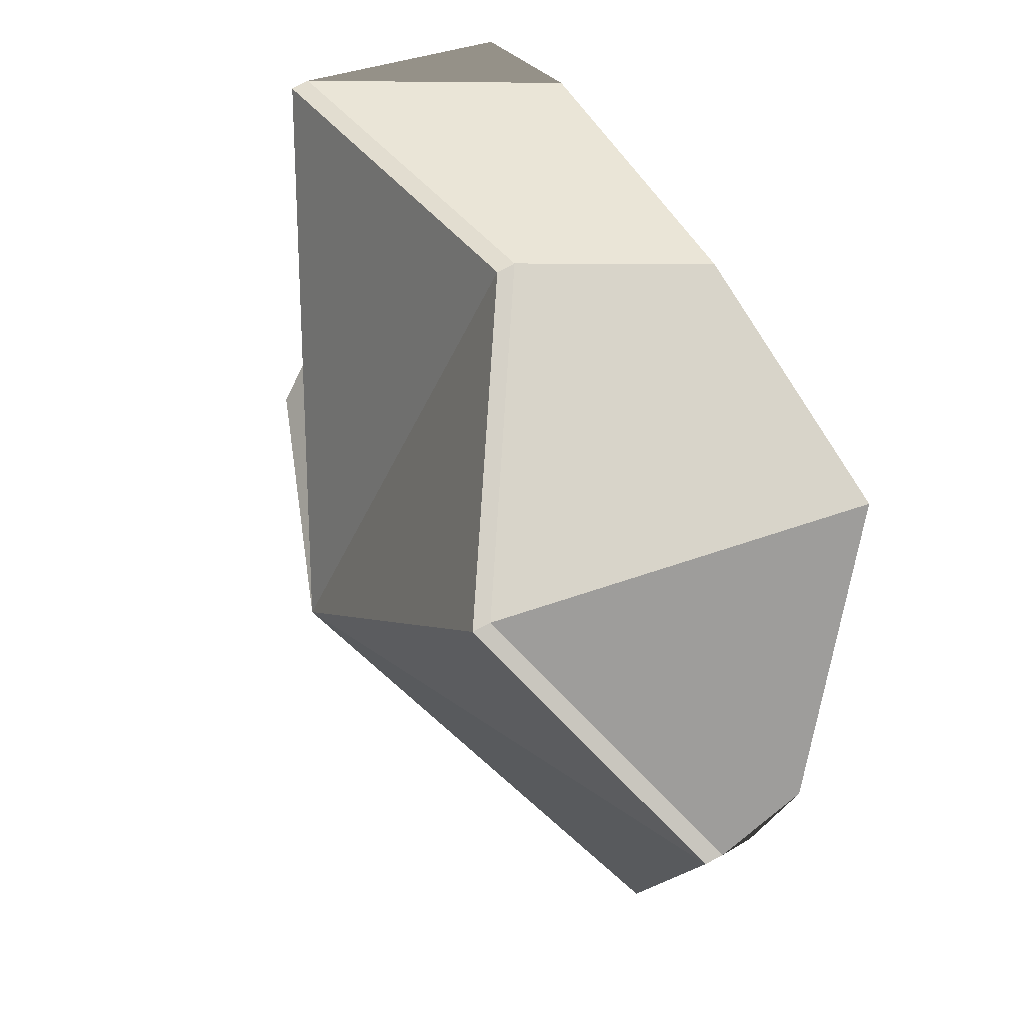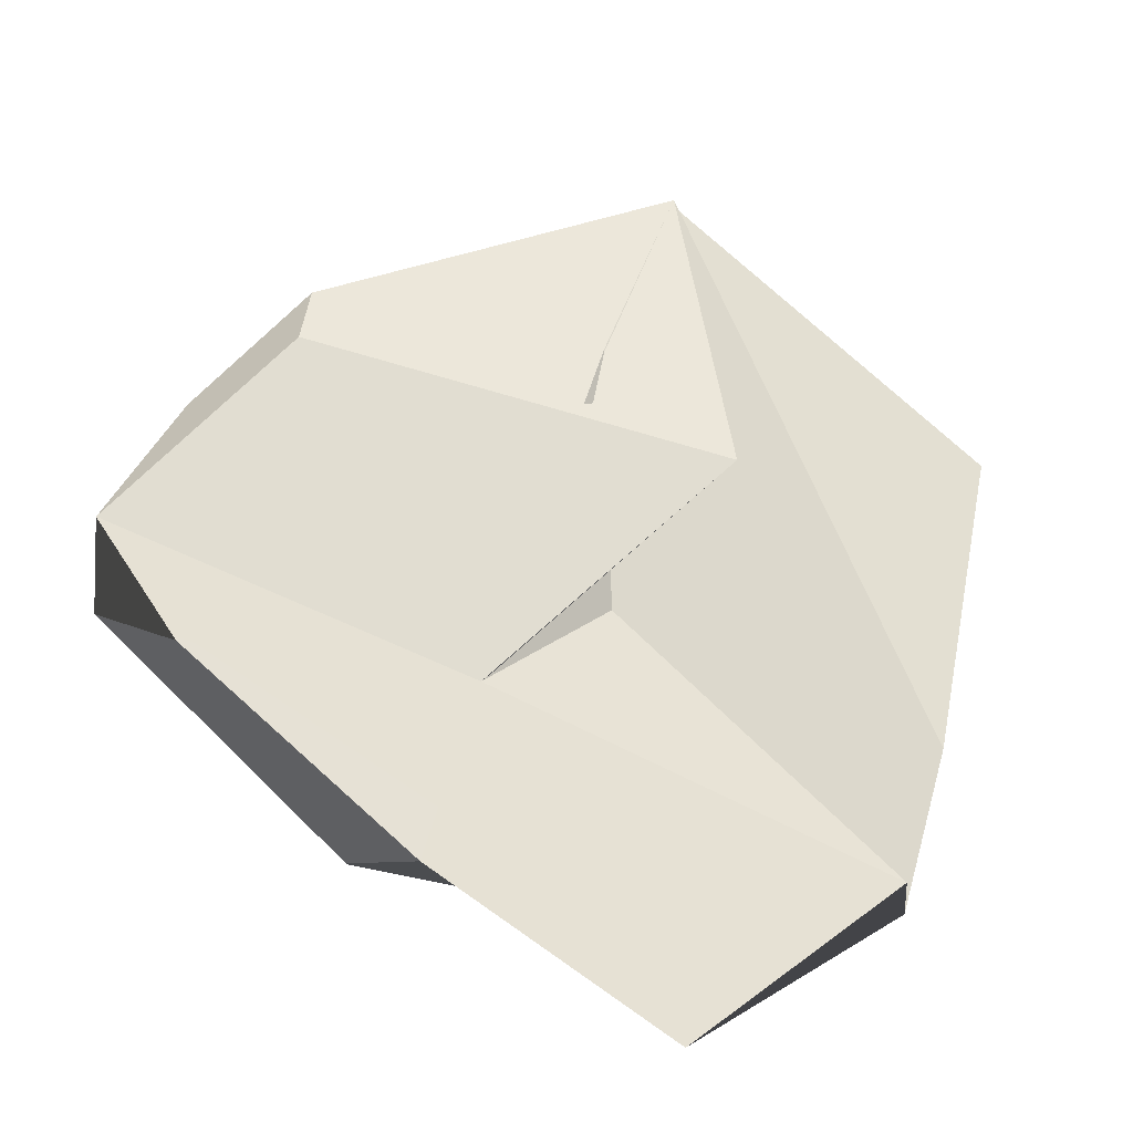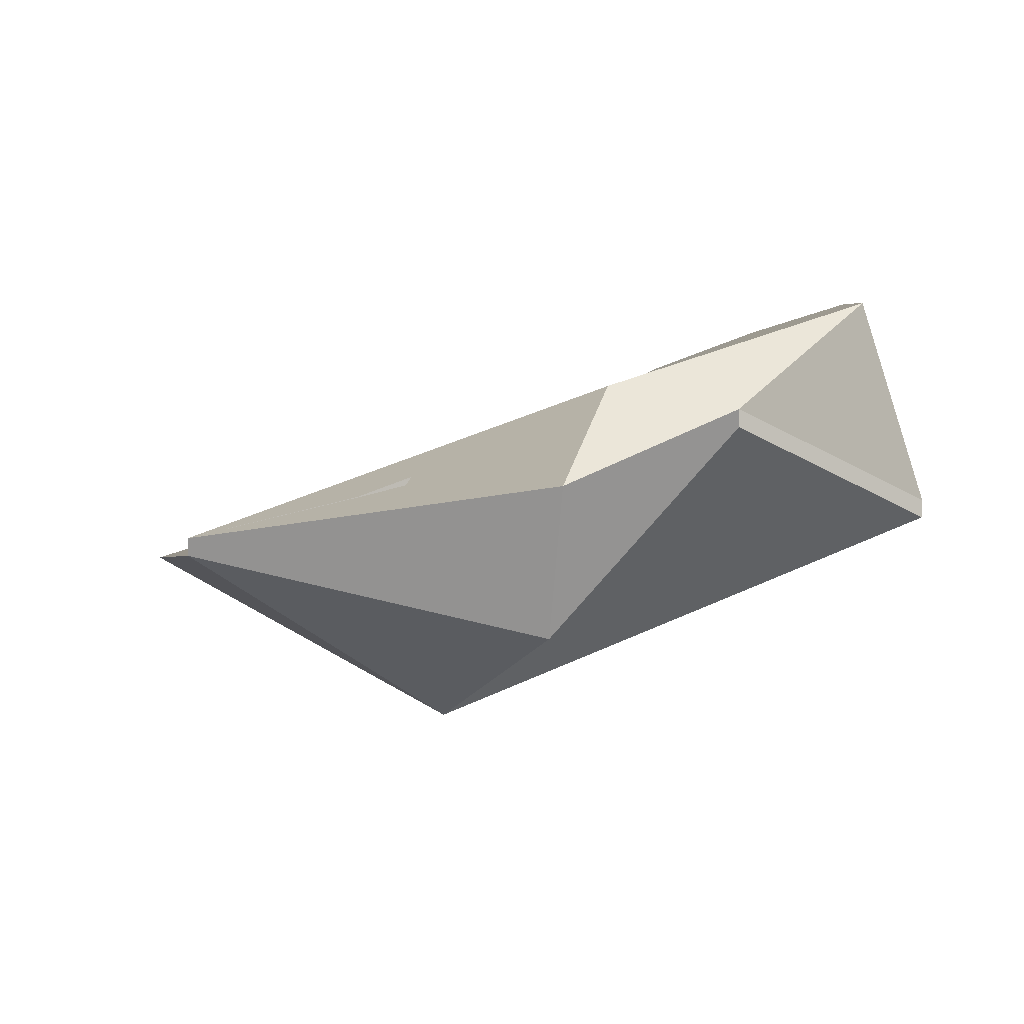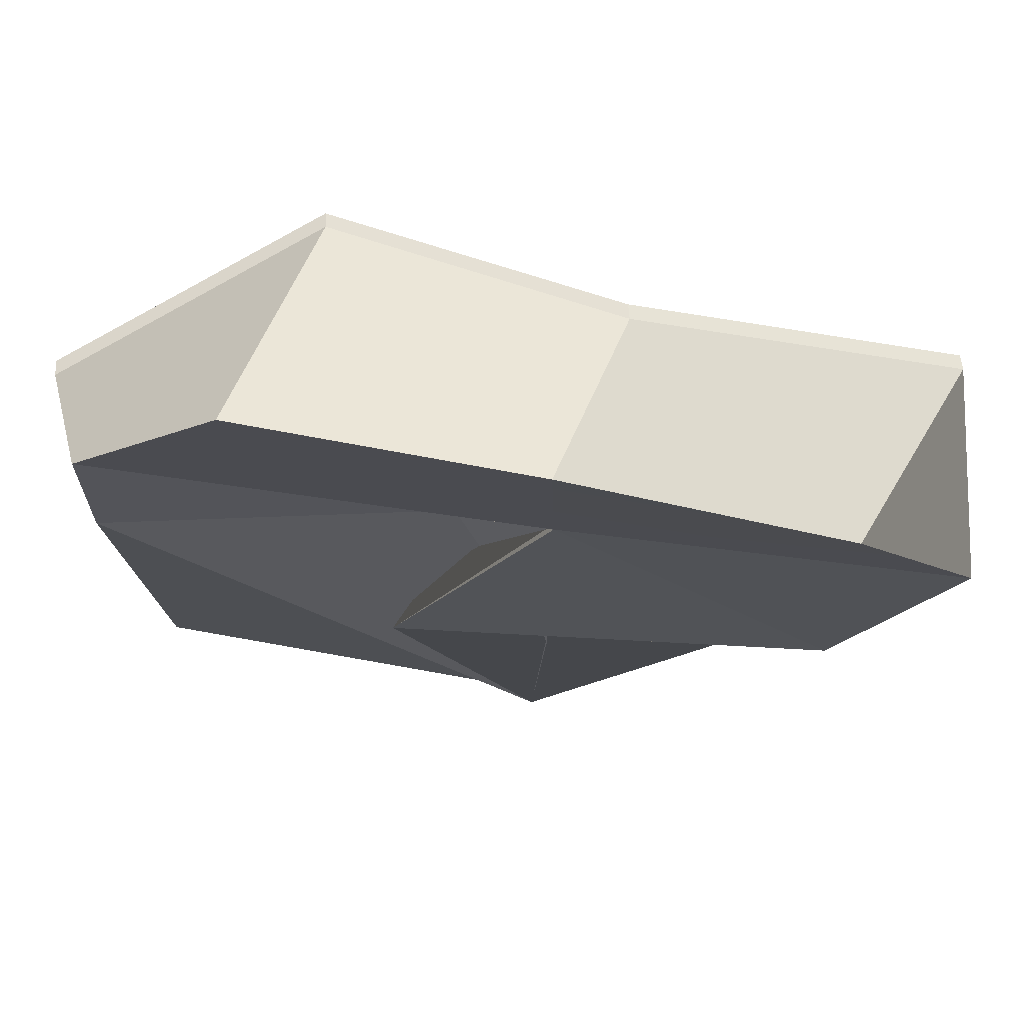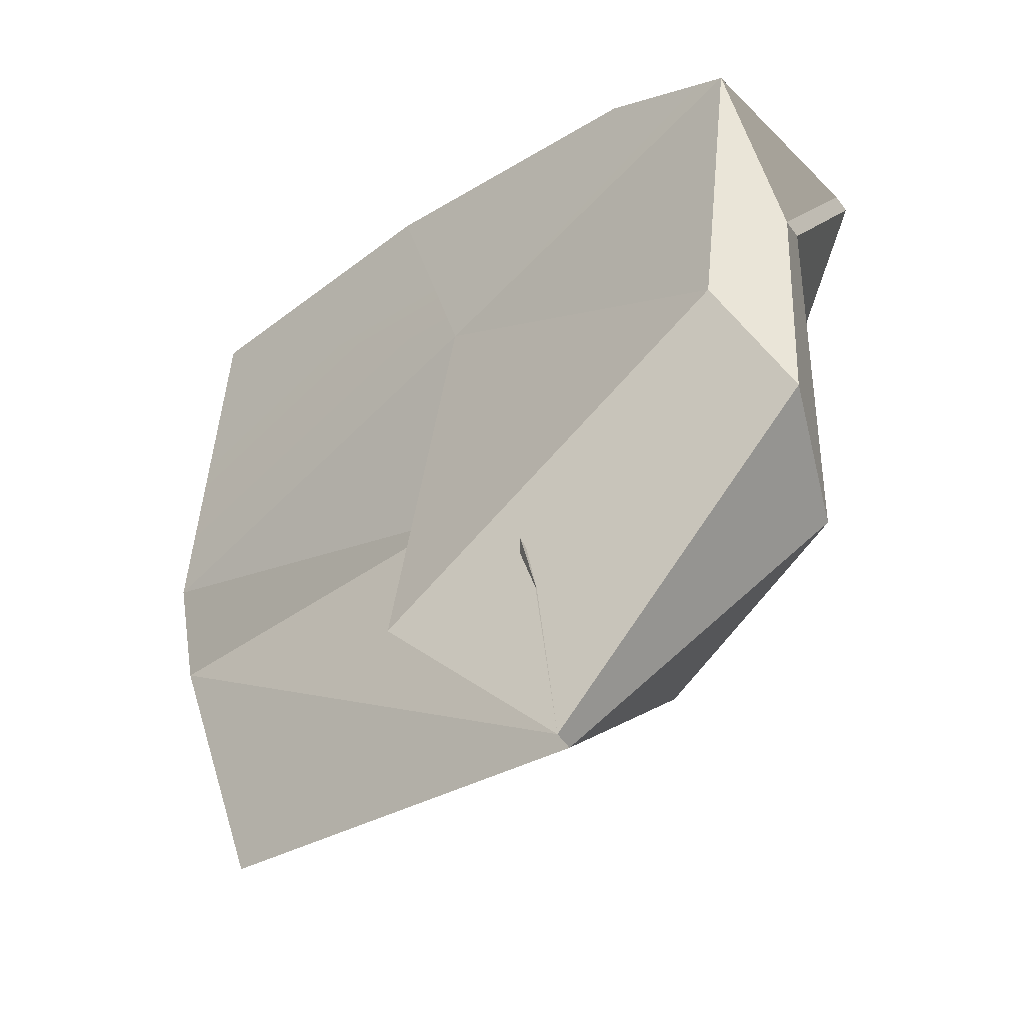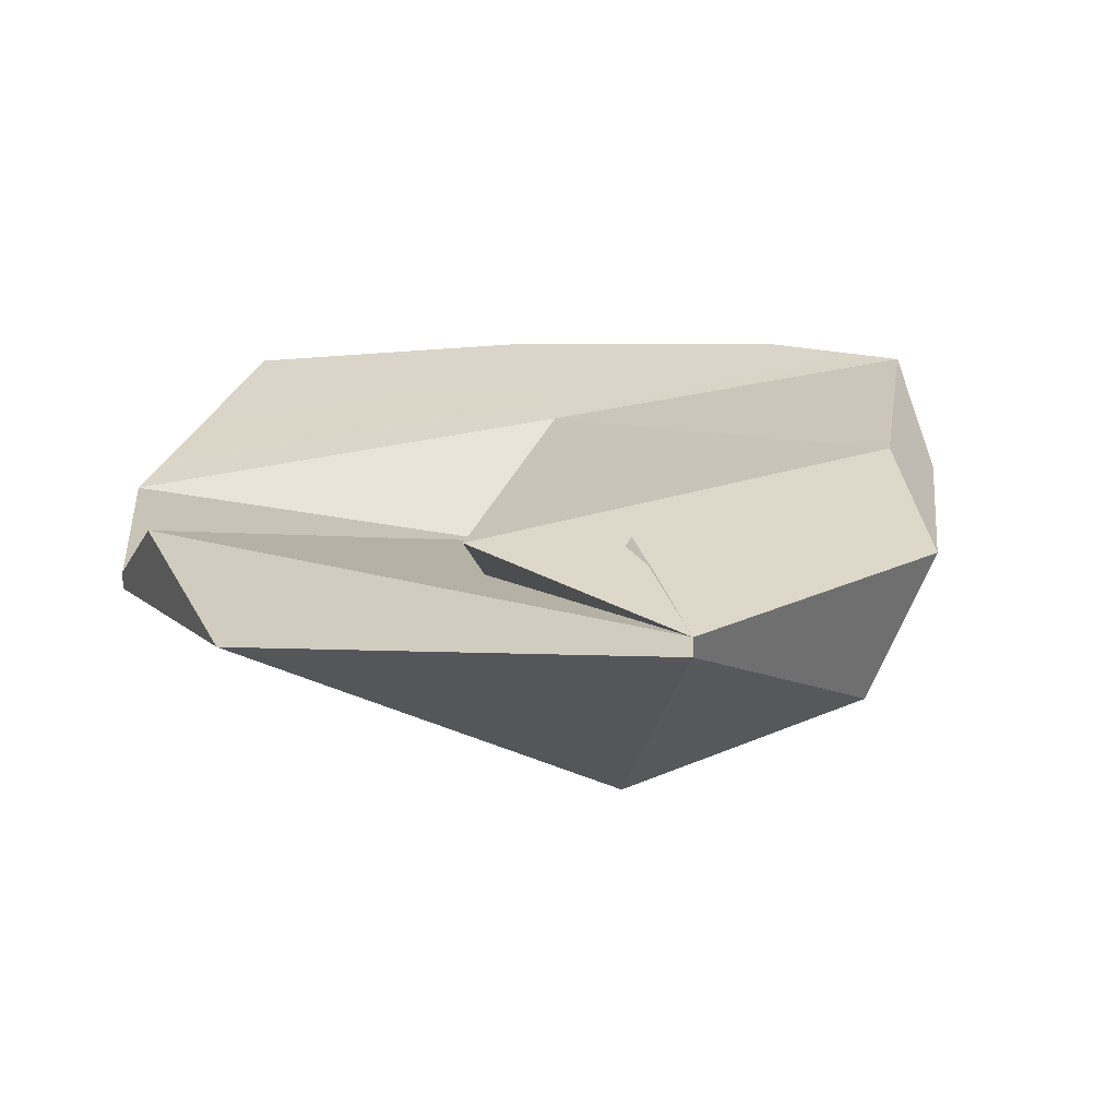
<metadata>
{"format":"obj","ext":"obj","renderer":"f3d","projection":"perspective","resolution":1024,"background":"white","views":[{"elev":71.8,"azim":61.3,"up":"+Z"},{"elev":79.1,"azim":19.2,"up":"+Y"},{"elev":-1.4,"azim":-125.3,"up":"+Y"},{"elev":53.2,"azim":176.7,"up":"+Z"},{"elev":-63.9,"azim":-142.7,"up":"+Z"},{"elev":5.0,"azim":167.3,"up":"+Y"}]}
</metadata>
<code>
o Large_Rock_Mesh.010
v -1.019 3.866 3.712
v 3.431 0.8325 -4.955
v -8.982 3.186 -3.706
v -11.77 5.647 3.154
v -8.544 6.105 5.561
v -0.7558 6.113 8.787
v 7.032 5.582 10.94
v 11.42 1.855 4.836
v 1.484 0.4516 0.1932
v -1.194 0.3015 -6.932
v -1.019 3.7 3.712
v -0.8404 -0.9391 -12.24
v -9.652 0.3983 -5.726
v -11.33 2.531 -1.044
v -12.21 0.1539 5.025
v -2.983 1.596 9.291
v 4.575 -3.214 7.989
v 11.9 -0.7042 5.425
v 11.36 0.8715 0.9236
v -0.8404 -0.9391 -12.24
v -1.194 -5.677 -3.896
v -0.8404 -1.428 -12.24
v -7.896 -3.703 -4.894
v -11.32 2.041 -1.044
v -12.2 -0.3353 5.019
v -2.983 1.107 9.283
v 4.57 -3.703 7.984
v 11.9 -1.193 5.425
v 10.17 -1.428 -7.675
v -0.8404 -1.428 -12.24
v -1.194 -6.166 -3.896
f 1 2 3
f 1 3 4
f 1 4 5
f 1 5 6
f 1 6 7
f 1 7 8
f 1 8 9
f 1 9 10
f 1 10 11
f 1 11 2
f 2 12 13 3
f 3 13 14 4
f 4 14 15 5
f 5 15 16 6
f 6 16 17 7
f 7 17 18 8
f 8 18 19 9
f 9 19 20 10
f 10 20 21 11
f 21 12 2 11
f 12 22 23 13
f 23 24 14 13
f 14 24 25 15
f 15 25 26 16
f 16 26 27 17
f 17 27 28 18
f 18 28 29 19
f 19 29 30 20
f 20 30 31 21
f 21 31 22 12
f 31 23 22
f 31 24 23
f 31 25 24
f 31 26 25
f 31 27 26
f 31 28 27
f 31 29 28
f 31 30 29

</code>
